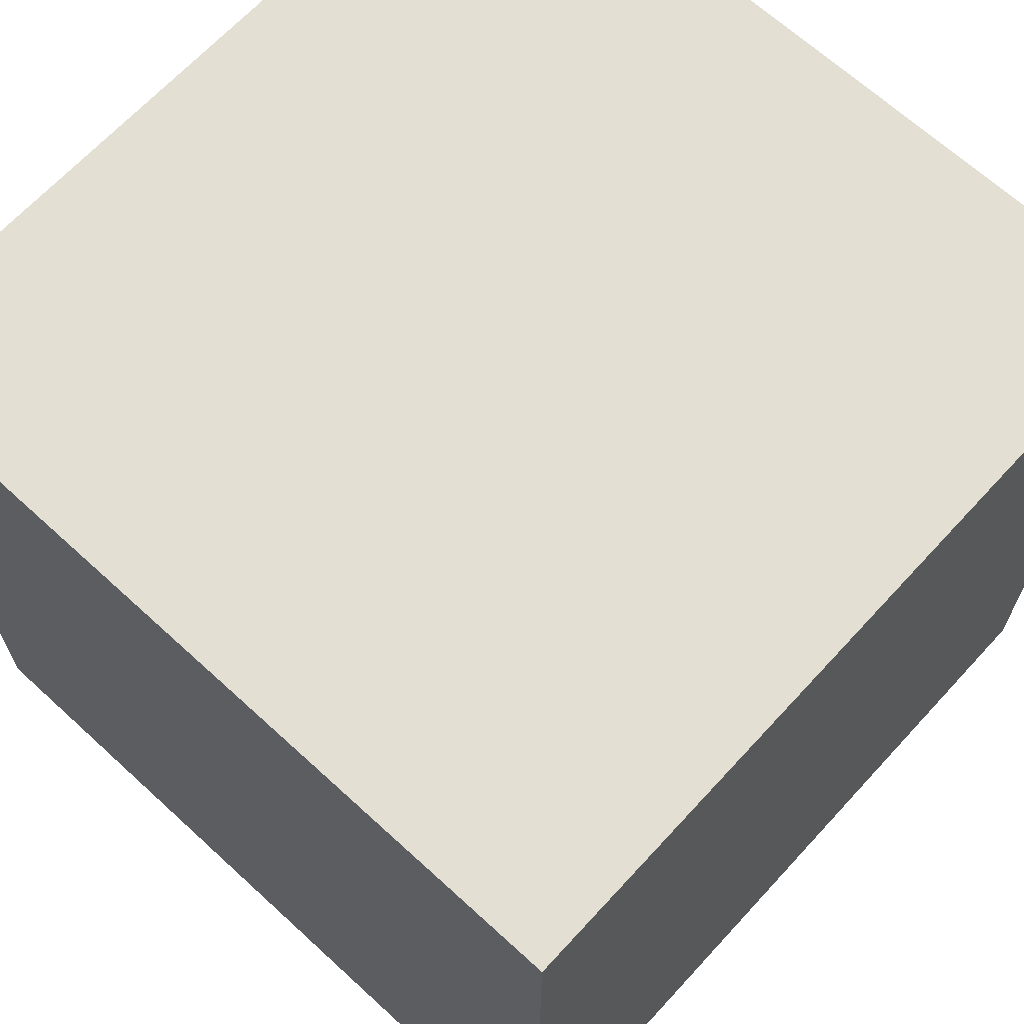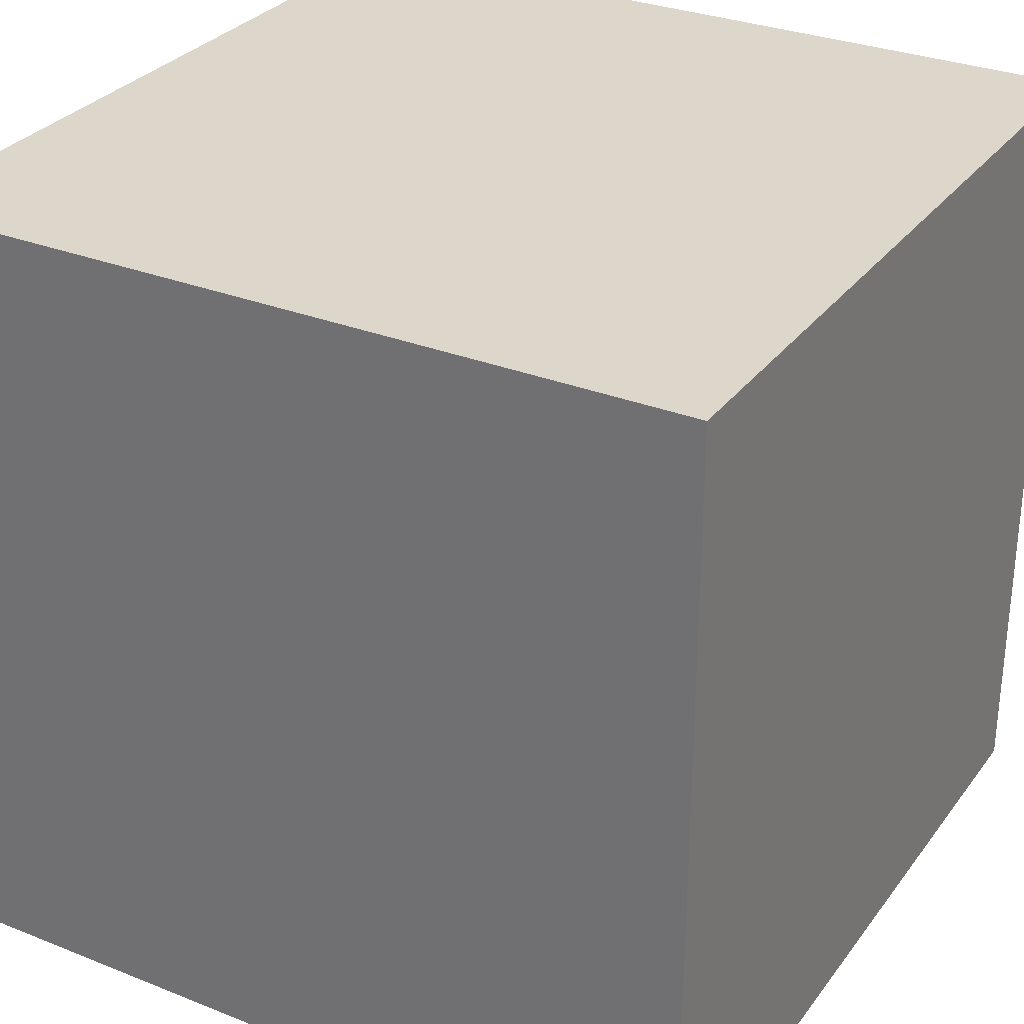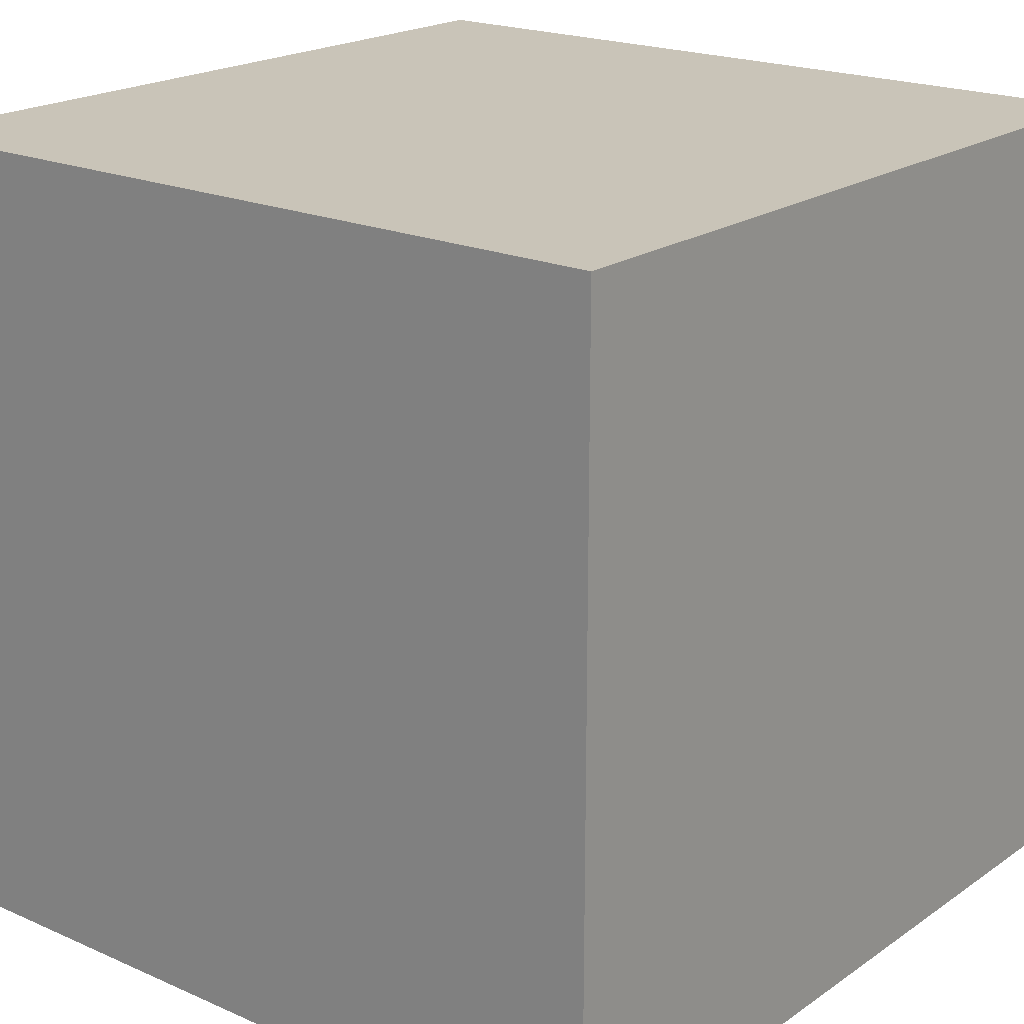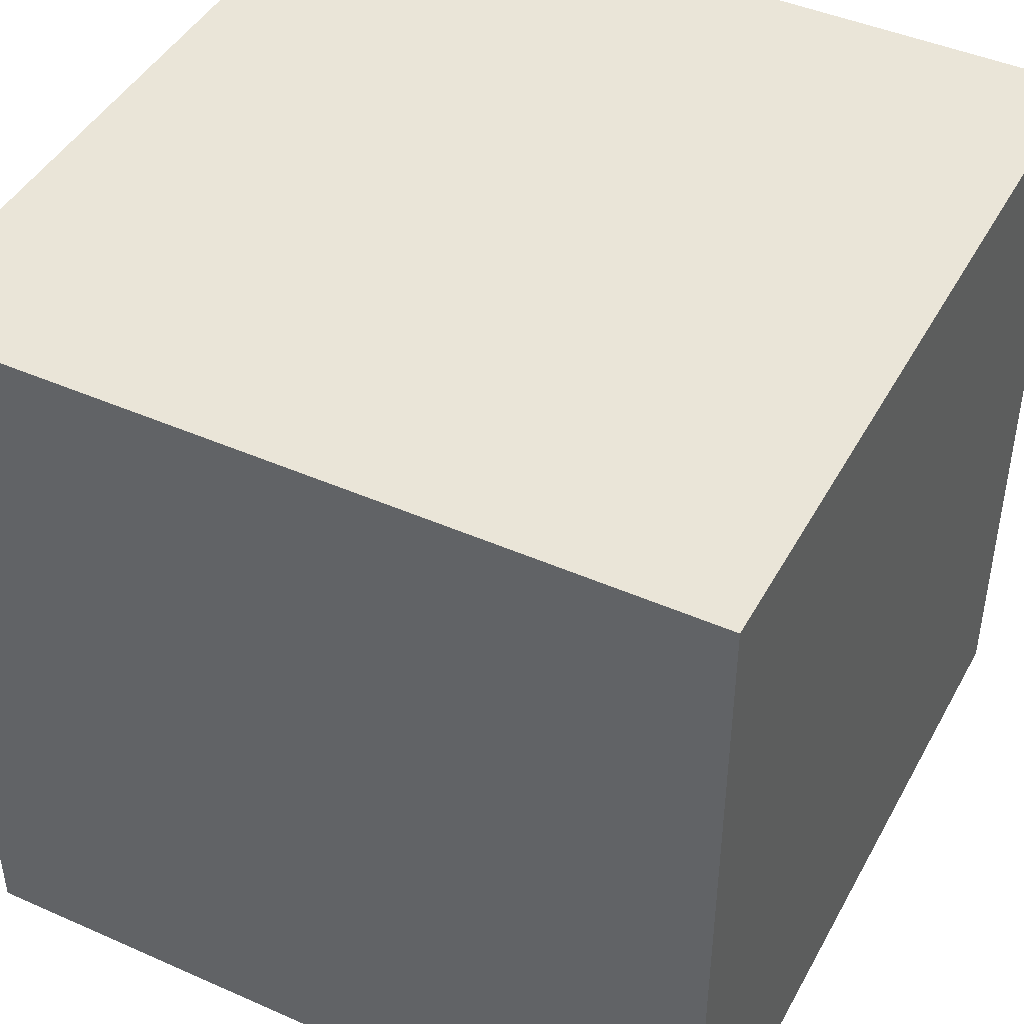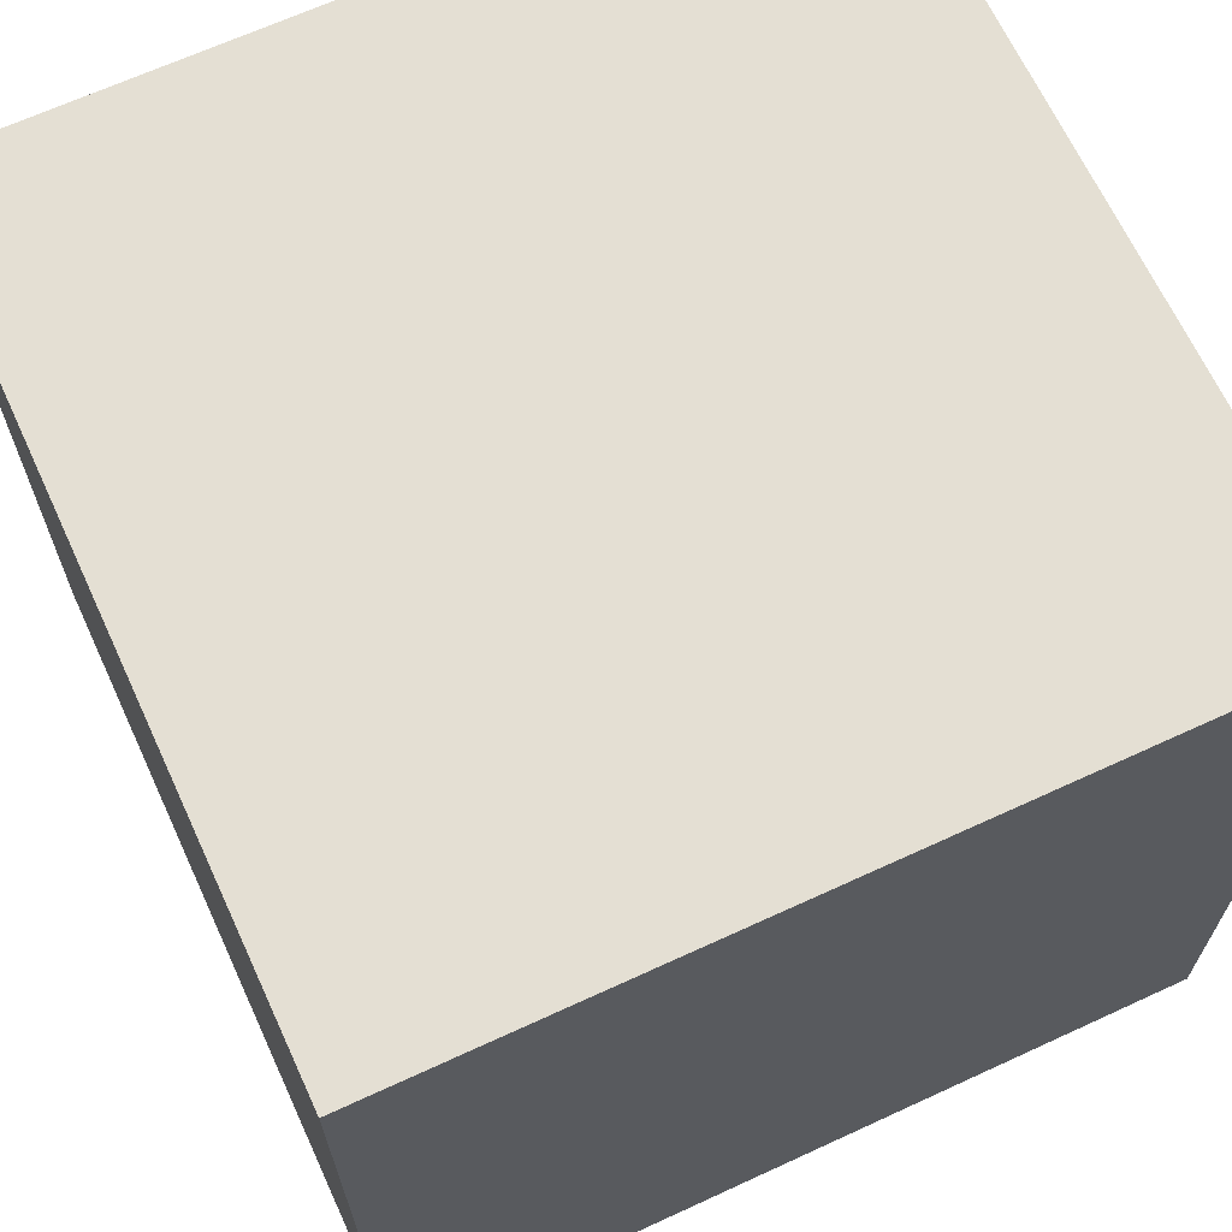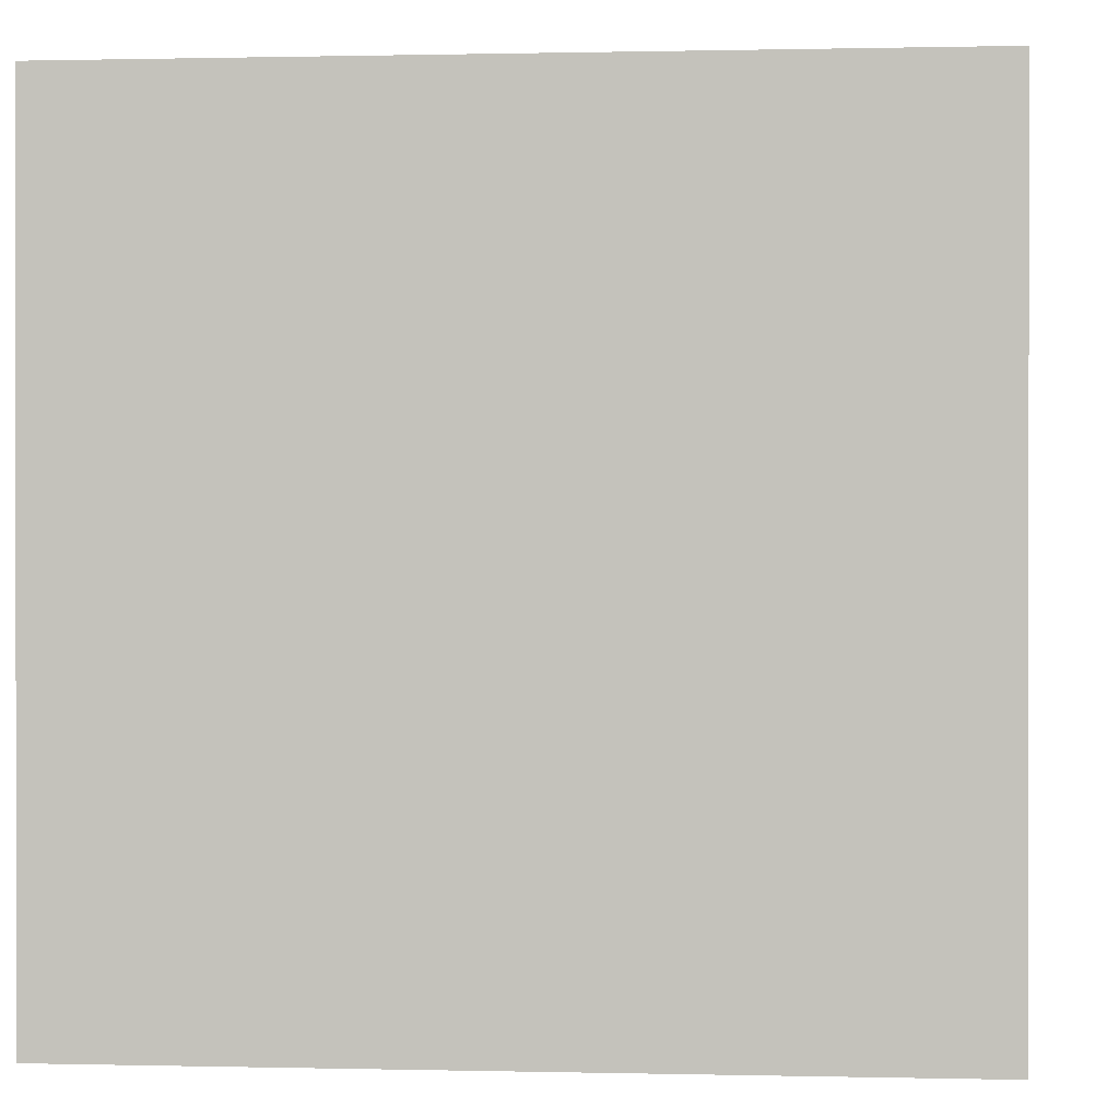
<metadata>
{"format":"obj","ext":"obj","renderer":"f3d","projection":"perspective","resolution":1024,"background":"white","views":[{"elev":66.8,"azim":-137.4,"up":"+Z"},{"elev":30.4,"azim":119.9,"up":"+Z"},{"elev":20.1,"azim":38.9,"up":"+Z"},{"elev":44.5,"azim":117.2,"up":"+Y"},{"elev":66.8,"azim":-24.8,"up":"+Z"},{"elev":0.4,"azim":5.1,"up":"+Y"}]}
</metadata>
<code>
g Push_Box_Way_2
v -5 -5 5
v -5 -5 -5
v -5 -3 1
v -5 -3 -1
v -5 -1 3
v -5 -1 1
v -5 -1 -1
v -5 -1 -3
v -5 1 3
v -5 1 1
v -5 1 -1
v -5 1 -3
v -5 3 1
v -5 3 -1
v -5 5 5
v -5 5 -5
v 5 -5 5
v 5 -5 -5
v 5 -3 1
v 5 -3 -1
v 5 -1 3
v 5 -1 1
v 5 -1 -1
v 5 -1 -3
v 5 1 3
v 5 1 1
v 5 1 -1
v 5 1 -3
v 5 3 1
v 5 3 -1
v 5 5 5
v 5 5 -5
v -5 -5 5
v -5 5 5
v -3 -1 5
v -3 1 5
v -1 -3 5
v -1 -1 5
v -1 1 5
v -1 3 5
v 1 -3 5
v 1 -1 5
v 1 1 5
v 1 3 5
v 3 -1 5
v 3 1 5
v 5 -5 5
v 5 5 5
v -5 -5 -5
v -5 5 -5
v -3 -1 -5
v -3 1 -5
v -1 -3 -5
v -1 -1 -5
v -1 1 -5
v -1 3 -5
v 1 -3 -5
v 1 -1 -5
v 1 1 -5
v 1 3 -5
v 3 -1 -5
v 3 1 -5
v 5 -5 -5
v 5 5 -5
v -5 -5 5
v 5 -5 5
v -1 -5 3
v 1 -5 3
v -3 -5 1
v -1 -5 1
v 1 -5 1
v 3 -5 1
v -3 -5 -1
v -1 -5 -1
v 1 -5 -1
v 3 -5 -1
v -1 -5 -3
v 1 -5 -3
v -5 -5 -5
v 5 -5 -5
v -5 5 5
v 5 5 5
v -1 5 3
v 1 5 3
v -3 5 1
v -1 5 1
v 1 5 1
v 3 5 1
v -3 5 -1
v -1 5 -1
v 1 5 -1
v 3 5 -1
v -1 5 -3
v 1 5 -3
v -5 5 -5
v 5 5 -5
f 3 2 1
f 4 2 3
f 5 3 1
f 6 4 3
f 6 3 5
f 7 2 4
f 7 4 6
f 8 2 7
f 9 6 5
f 9 5 1
f 9 8 7
f 9 7 6
f 10 8 9
f 11 8 10
f 12 2 8
f 12 8 11
f 13 11 10
f 13 10 9
f 14 12 11
f 14 11 13
f 15 9 1
f 15 13 9
f 15 14 13
f 16 2 12
f 16 14 15
f 16 12 14
f 17 18 19
f 19 18 20
f 17 19 21
f 19 20 22
f 21 19 22
f 20 18 23
f 22 20 23
f 23 18 24
f 21 22 25
f 17 21 25
f 23 24 25
f 22 23 25
f 25 24 26
f 26 24 27
f 24 18 28
f 27 24 28
f 26 27 29
f 25 26 29
f 27 28 30
f 29 27 30
f 17 25 31
f 25 29 31
f 29 30 31
f 28 18 32
f 31 30 32
f 30 28 32
f 35 34 33
f 36 34 35
f 37 35 33
f 38 36 35
f 38 35 37
f 39 34 36
f 39 36 38
f 40 34 39
f 41 38 37
f 41 37 33
f 41 40 39
f 41 39 38
f 42 40 41
f 43 40 42
f 44 34 40
f 44 40 43
f 45 43 42
f 45 42 41
f 46 44 43
f 46 43 45
f 47 41 33
f 47 45 41
f 47 46 45
f 48 34 44
f 48 46 47
f 48 44 46
f 49 50 51
f 51 50 52
f 49 51 53
f 51 52 54
f 53 51 54
f 52 50 55
f 54 52 55
f 55 50 56
f 53 54 57
f 49 53 57
f 55 56 57
f 54 55 57
f 57 56 58
f 58 56 59
f 56 50 60
f 59 56 60
f 58 59 61
f 57 58 61
f 59 60 62
f 61 59 62
f 49 57 63
f 57 61 63
f 61 62 63
f 60 50 64
f 63 62 64
f 62 60 64
f 67 66 65
f 68 66 67
f 69 67 65
f 70 68 67
f 70 67 69
f 71 66 68
f 71 68 70
f 72 66 71
f 73 70 69
f 73 69 65
f 73 72 71
f 73 71 70
f 74 72 73
f 75 72 74
f 76 66 72
f 76 72 75
f 77 75 74
f 77 74 73
f 78 76 75
f 78 75 77
f 79 73 65
f 79 77 73
f 79 78 77
f 80 66 76
f 80 78 79
f 80 76 78
f 81 82 83
f 83 82 84
f 81 83 85
f 83 84 86
f 85 83 86
f 84 82 87
f 86 84 87
f 87 82 88
f 85 86 89
f 81 85 89
f 87 88 89
f 86 87 89
f 89 88 90
f 90 88 91
f 88 82 92
f 91 88 92
f 90 91 93
f 89 90 93
f 91 92 94
f 93 91 94
f 81 89 95
f 89 93 95
f 93 94 95
f 92 82 96
f 95 94 96
f 94 92 96

</code>
